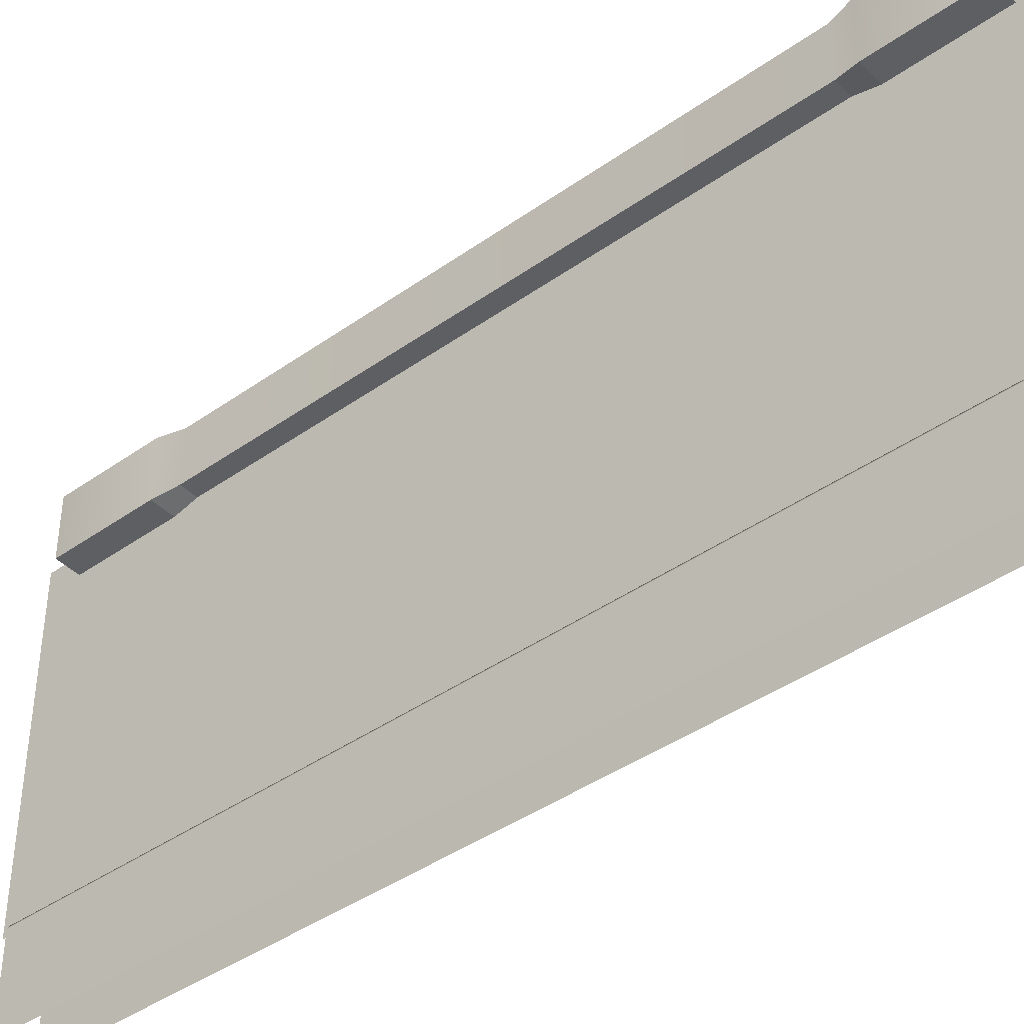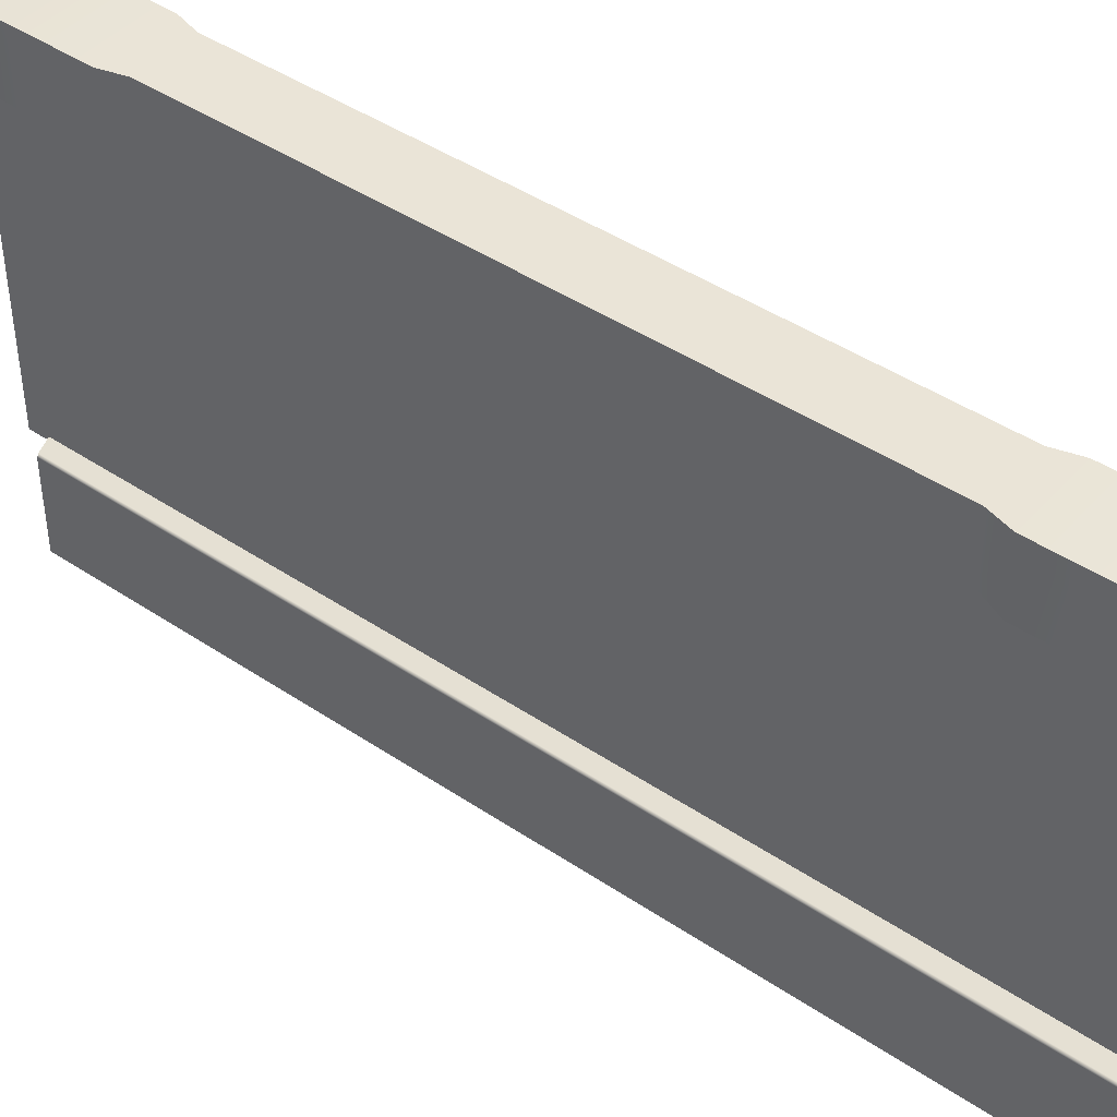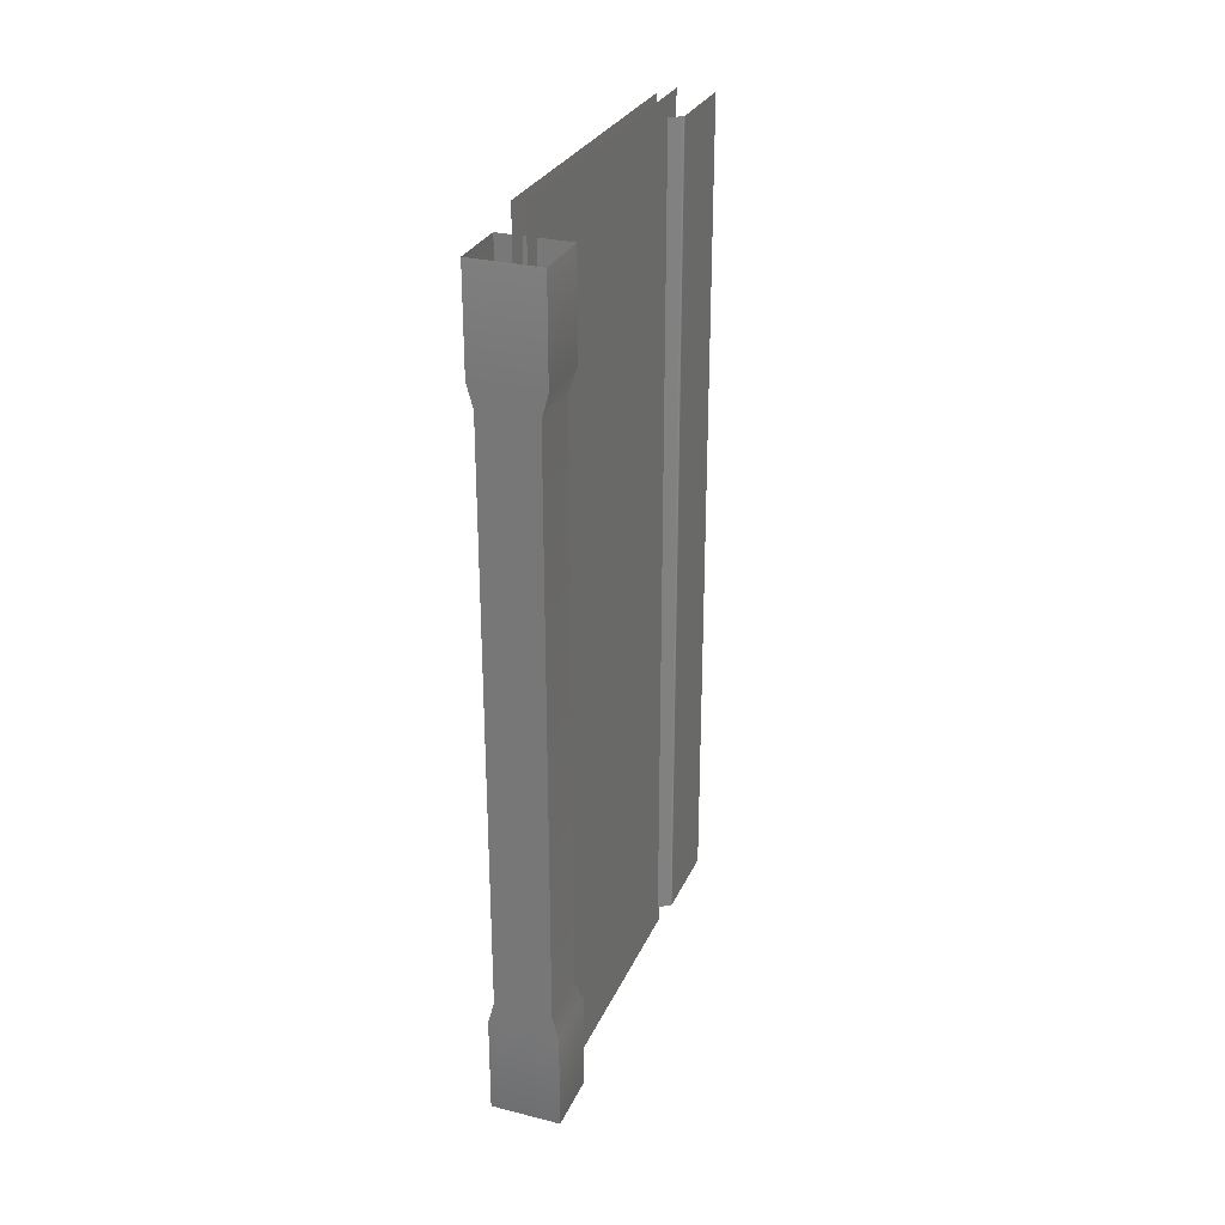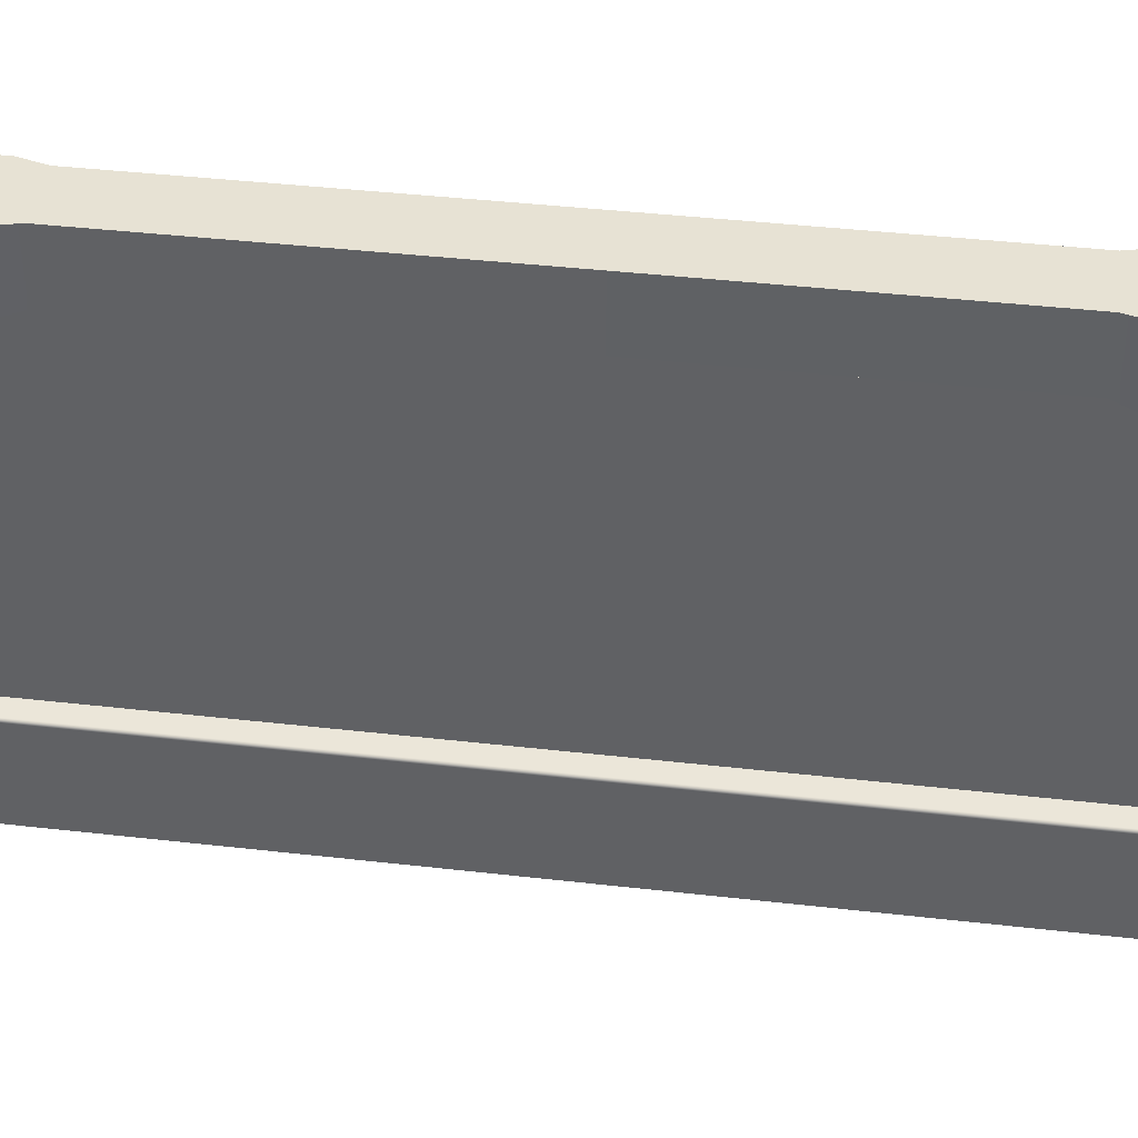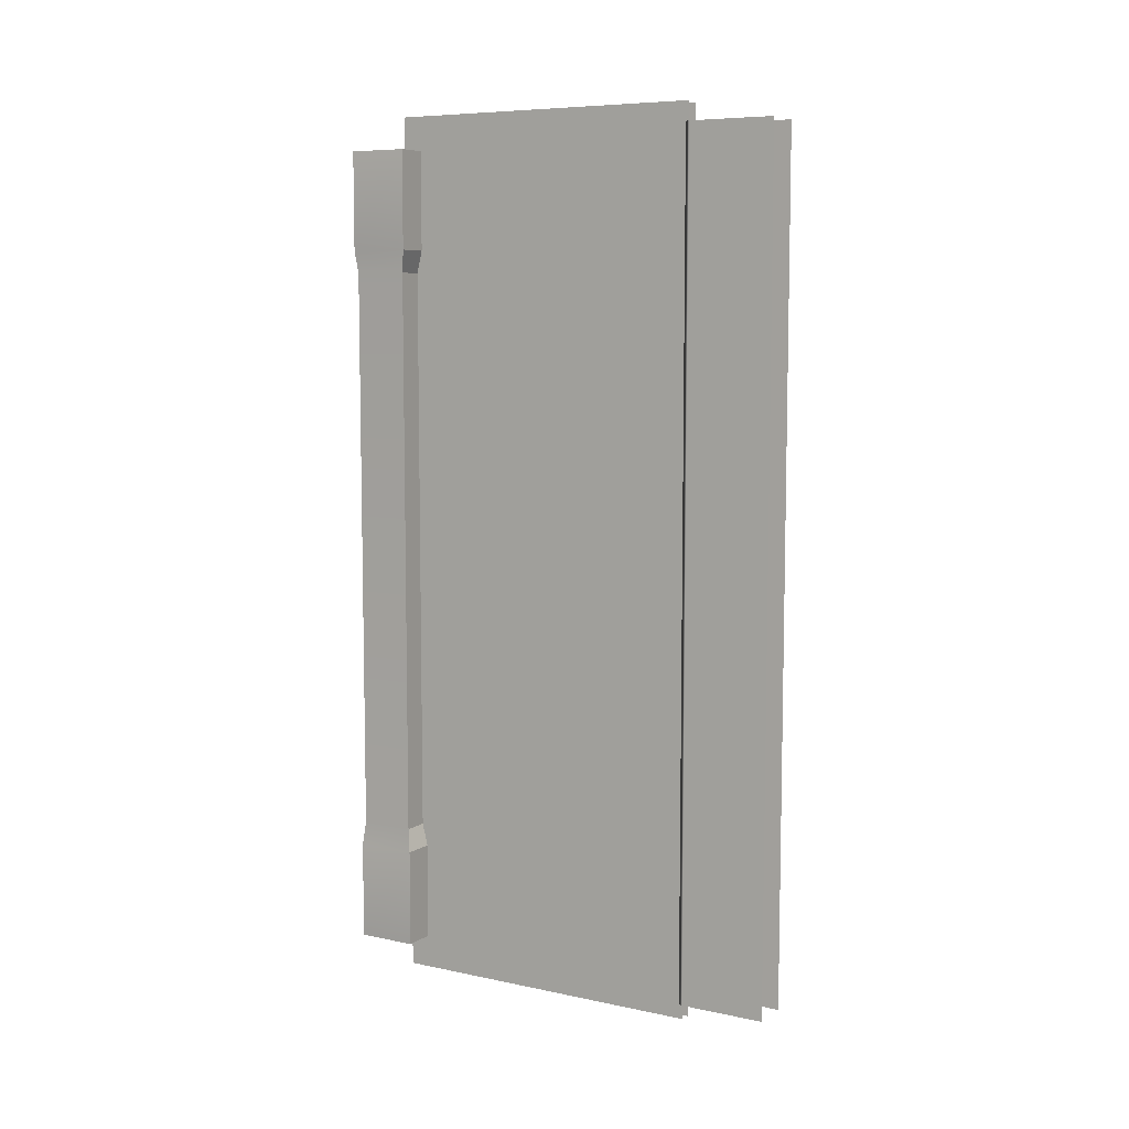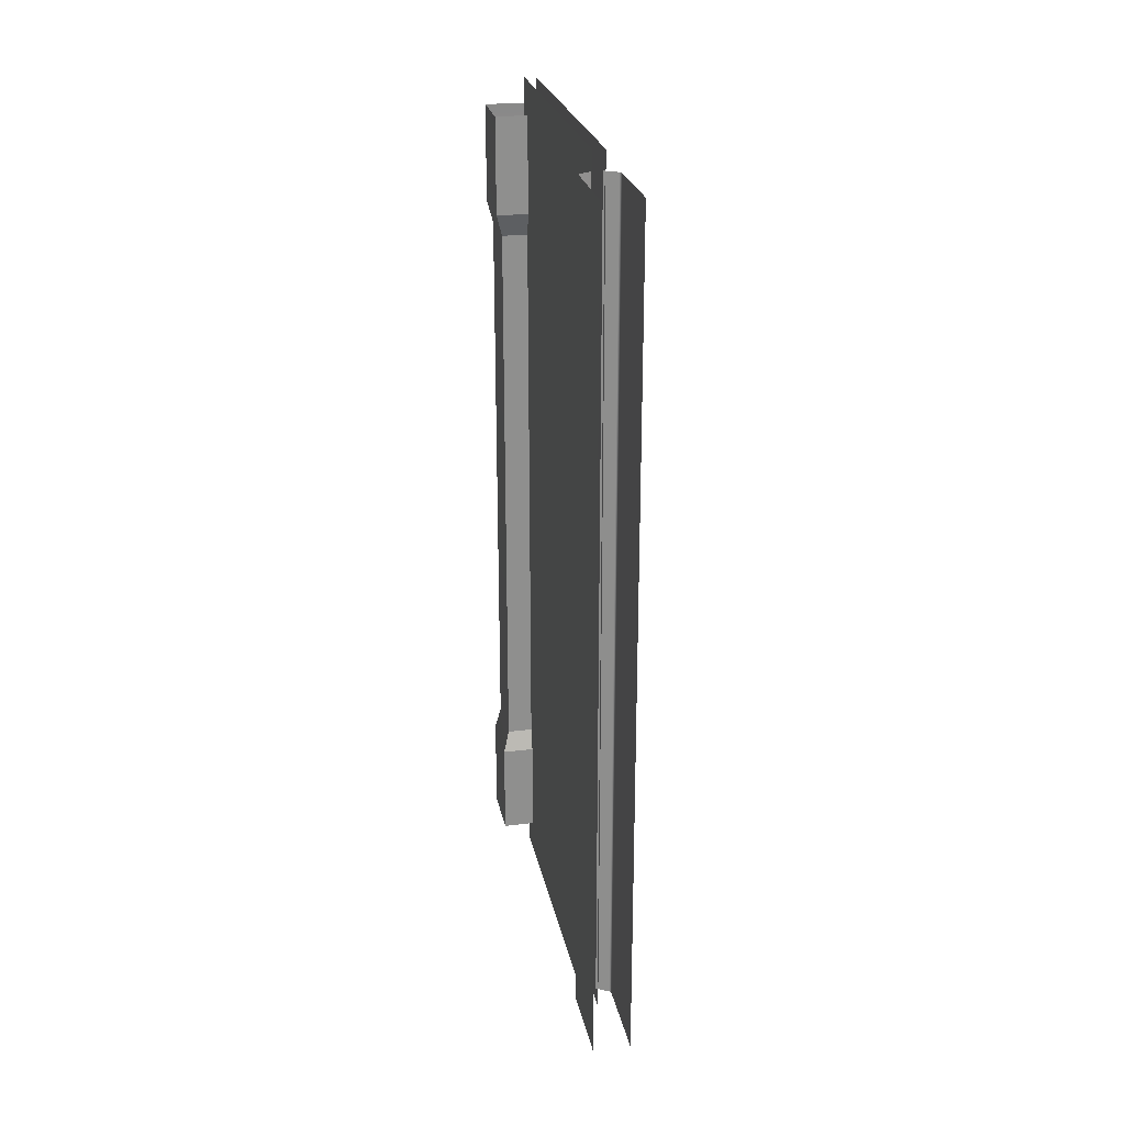
<metadata>
{"format":"obj","ext":"obj","renderer":"f3d","projection":"perspective","resolution":1024,"background":"white","views":[{"elev":-41.6,"azim":130.6,"up":"+Y"},{"elev":43.8,"azim":128.4,"up":"+Y"},{"elev":28.6,"azim":-159.5,"up":"+Z"},{"elev":39.9,"azim":98.1,"up":"+Y"},{"elev":7.5,"azim":-59.1,"up":"+Z"},{"elev":24.8,"azim":-11.2,"up":"+Z"}]}
</metadata>
<code>
v -3.992 38.09 198.7
v -3.992 183.3 -198.4
v -3.992 38.09 -198.4
v -3.992 183.3 198.7
v 12.22 174.3 183.4
v -18.52 174.3 183.4
v 12.22 174.3 139.1
v -18.52 174.3 139.1
v -15.69 176.8 128.9
v 9.384 176.8 128.9
v -18.52 174.3 139.1
v 12.22 174.3 139.1
v 9.384 176.8 -128.9
v 9.384 176.8 128.9
v -15.69 176.8 128.9
v -15.69 176.8 -128.9
v -18.52 174.3 -139.1
v 12.22 174.3 -183.4
v 12.22 174.3 -139.1
v -18.52 174.3 -183.4
v 12.22 174.3 -139.1
v -15.69 176.8 -128.9
v -18.52 174.3 -139.1
v 9.384 176.8 -128.9
v 1.463 183.3 198.4
v 1.463 38.09 -198.7
v 1.463 183.3 -198.7
v 1.463 38.09 198.4
v -3.313 40.16 189.8
v -3.313 40.16 -189.8
v -8.989 36.68 189.8
v -8.989 36.68 -189.8
v -9.671 35.28 189.8
v -9.671 35.28 -189.8
v -9.671 -3.164 189.8
v -9.671 -3.164 -189.8
v 12.22 201.4 183.4
v 12.22 174.3 183.4
v 12.22 174.3 139.1
v 12.22 201.4 139.1
v 9.384 176.8 128.9
v 9.384 201.4 128.9
v 9.384 176.8 -128.9
v 9.384 201.4 -128.9
v 12.22 201.4 -139.1
v 12.22 174.3 -139.1
v 12.22 174.3 -183.4
v 12.22 201.4 -183.4
v 7.142 -3.164 189.8
v 7.142 -3.164 -189.8
v 7.142 35.28 189.8
v 7.142 35.28 -189.8
v 6.46 36.68 189.8
v 6.46 36.68 -189.8
v 0.7837 40.16 189.8
v 0.7837 40.16 -189.8
v -18.52 174.3 -139.1
v -18.52 201.4 -183.4
v -18.52 174.3 -183.4
v -18.52 201.4 -139.1
v -15.69 176.8 -128.9
v -15.69 201.4 -128.9
v -15.69 176.8 128.9
v -15.69 201.4 128.9
v -18.52 201.4 139.1
v -18.52 174.3 139.1
v -18.52 174.3 183.4
v -18.52 201.4 183.4
v 12.22 201.4 183.4
v 12.22 201.4 139.1
v -18.52 201.4 183.4
v -18.52 201.4 139.1
v 9.384 201.4 128.9
v -15.69 201.4 128.9
v 9.384 201.4 -128.9
v -15.69 201.4 -128.9
v -18.52 201.4 -139.1
v 12.22 201.4 -139.1
v -18.52 201.4 -183.4
v 12.22 201.4 -183.4
f 1 2 3
f 2 1 4
f 5 6 7
f 6 8 7
f 9 10 11
f 12 11 10
f 13 14 15
f 15 16 13
f 17 18 19
f 18 17 20
f 21 22 23
f 22 21 24
f 25 26 27
f 26 25 28
f 29 30 31
f 31 30 32
f 31 32 33
f 33 32 34
f 33 34 35
f 35 34 36
f 37 38 39
f 37 39 40
f 40 39 41
f 40 41 42
f 41 43 42
f 42 43 44
f 44 43 45
f 46 45 43
f 47 45 46
f 45 47 48
f 49 50 51
f 51 50 52
f 51 52 53
f 53 52 54
f 53 54 55
f 55 54 56
f 57 58 59
f 60 58 57
f 61 60 57
f 61 62 60
f 63 62 61
f 64 62 63
f 63 65 64
f 65 63 66
f 67 65 66
f 65 67 68
f 69 70 71
f 71 70 72
f 72 70 73
f 72 73 74
f 73 75 74
f 74 75 76
f 75 77 76
f 77 75 78
f 78 79 77
f 79 78 80

</code>
